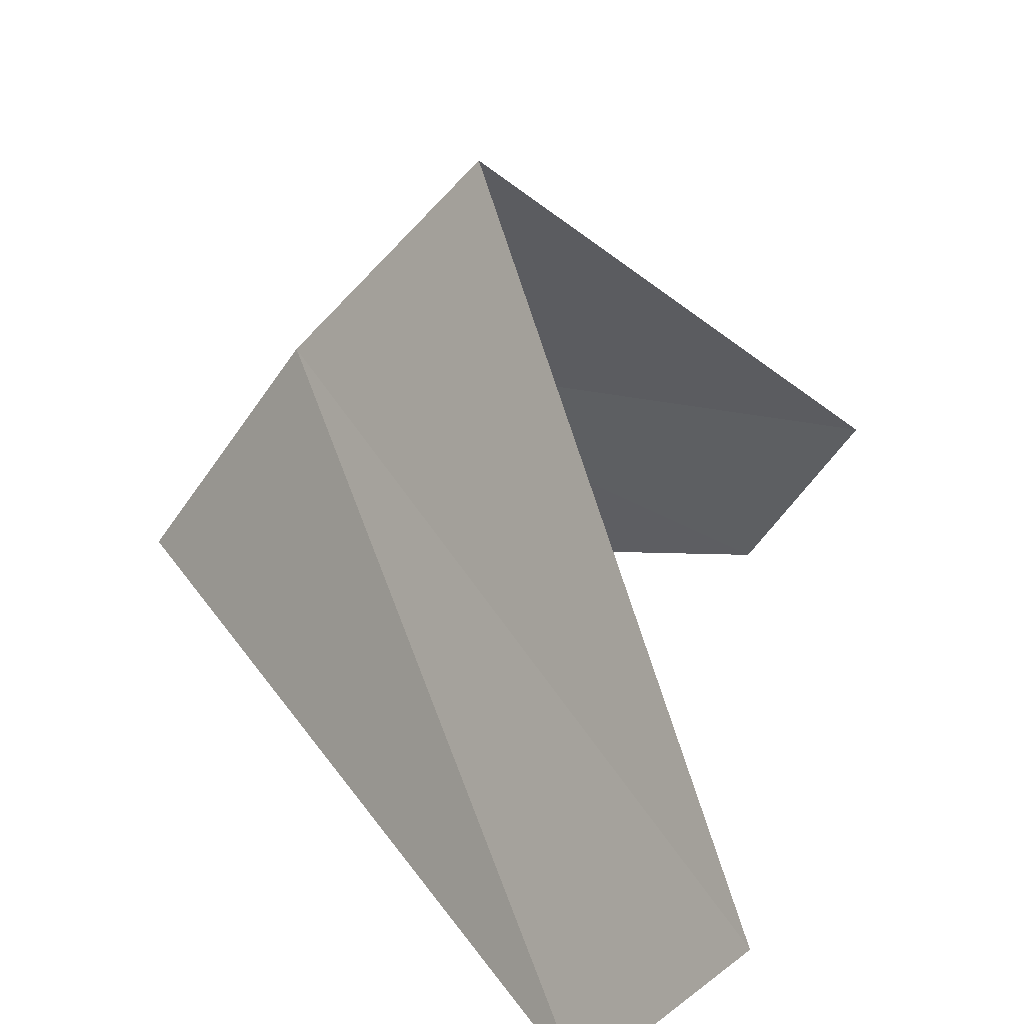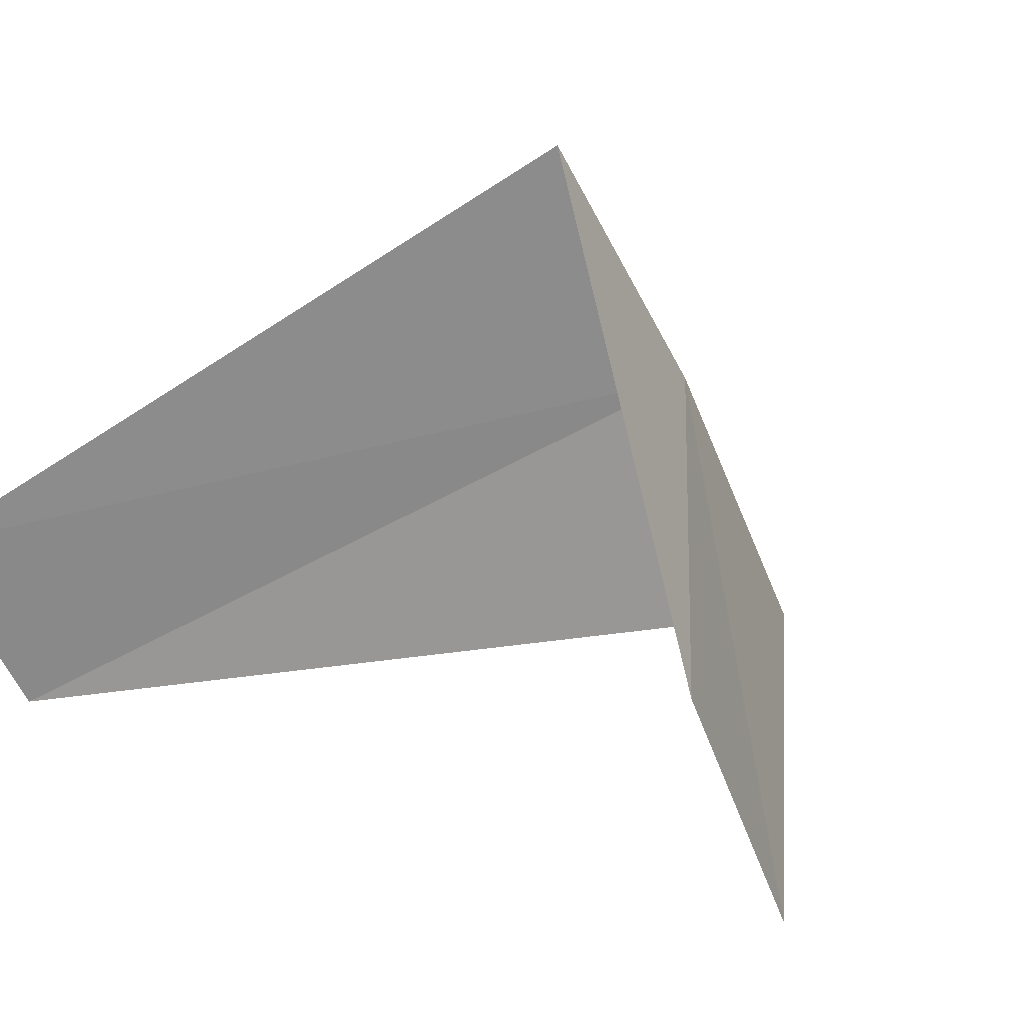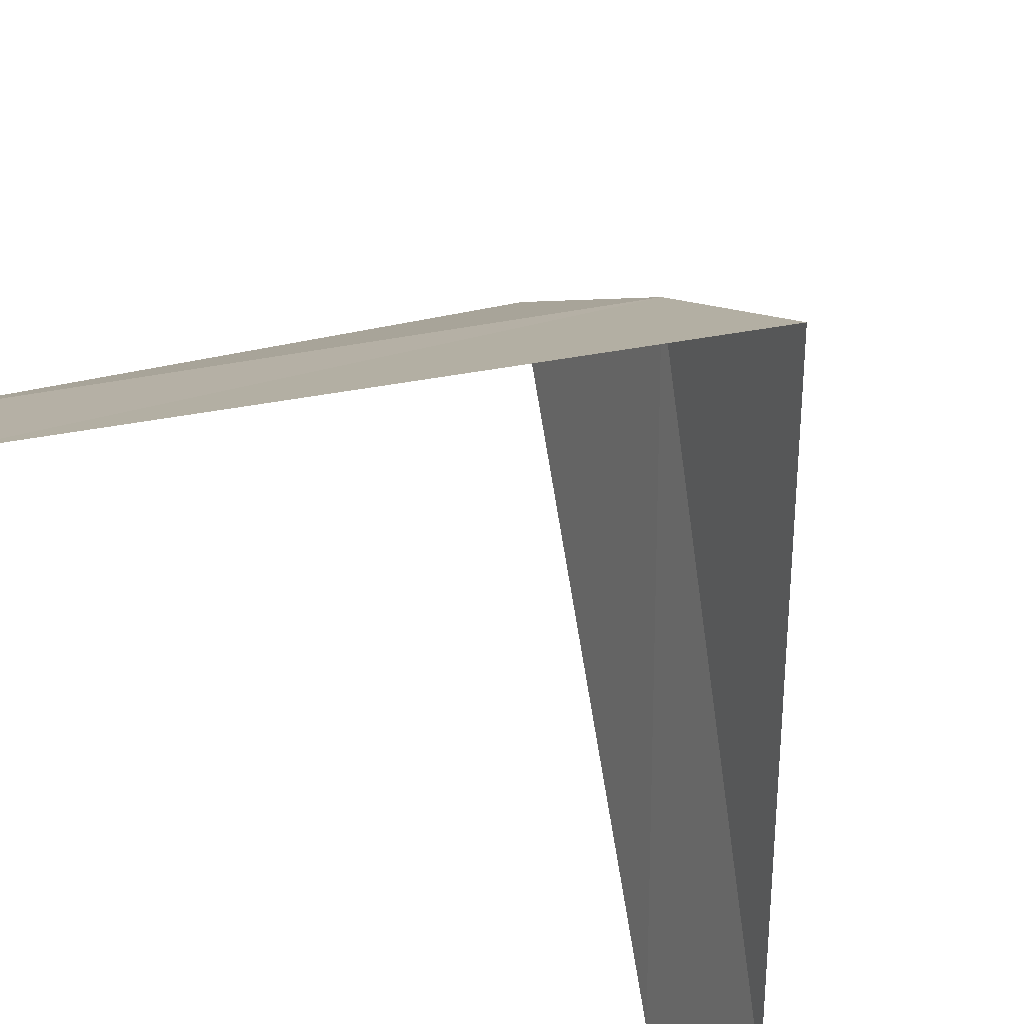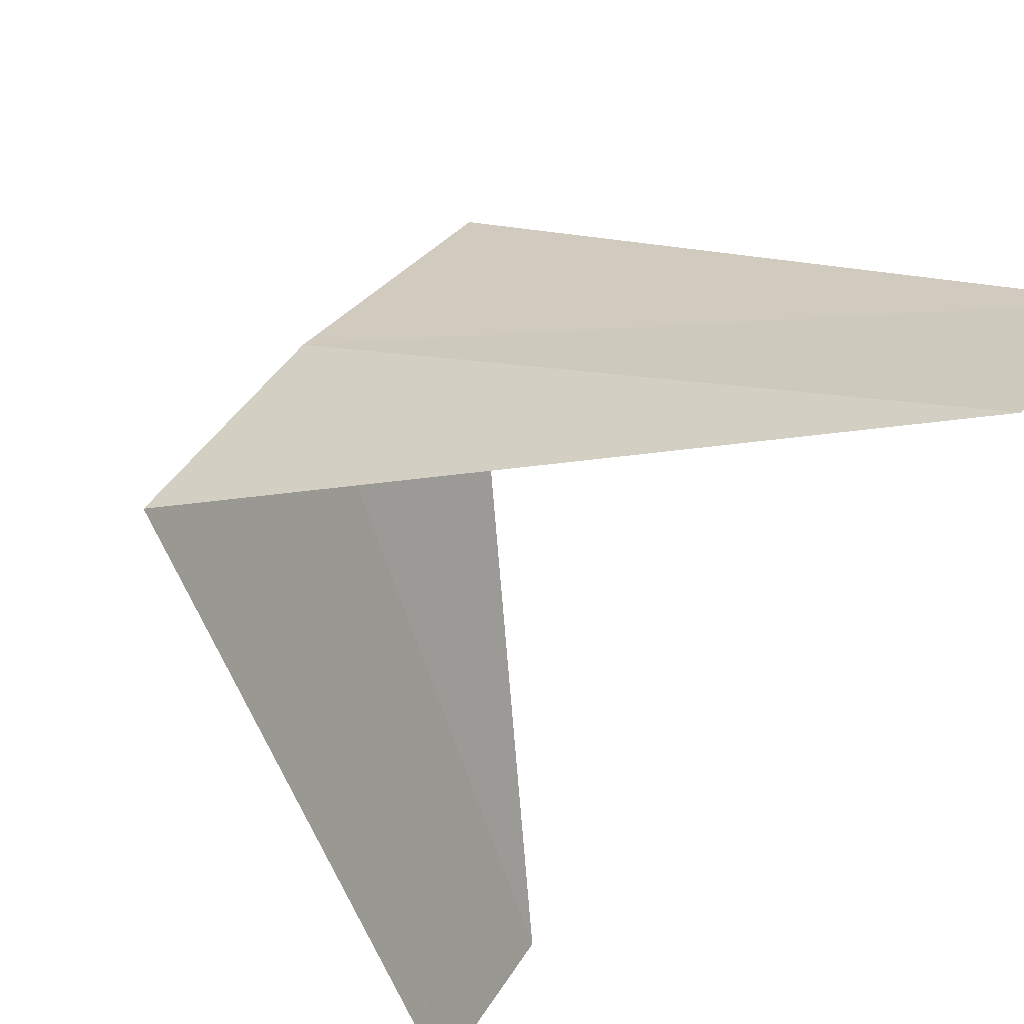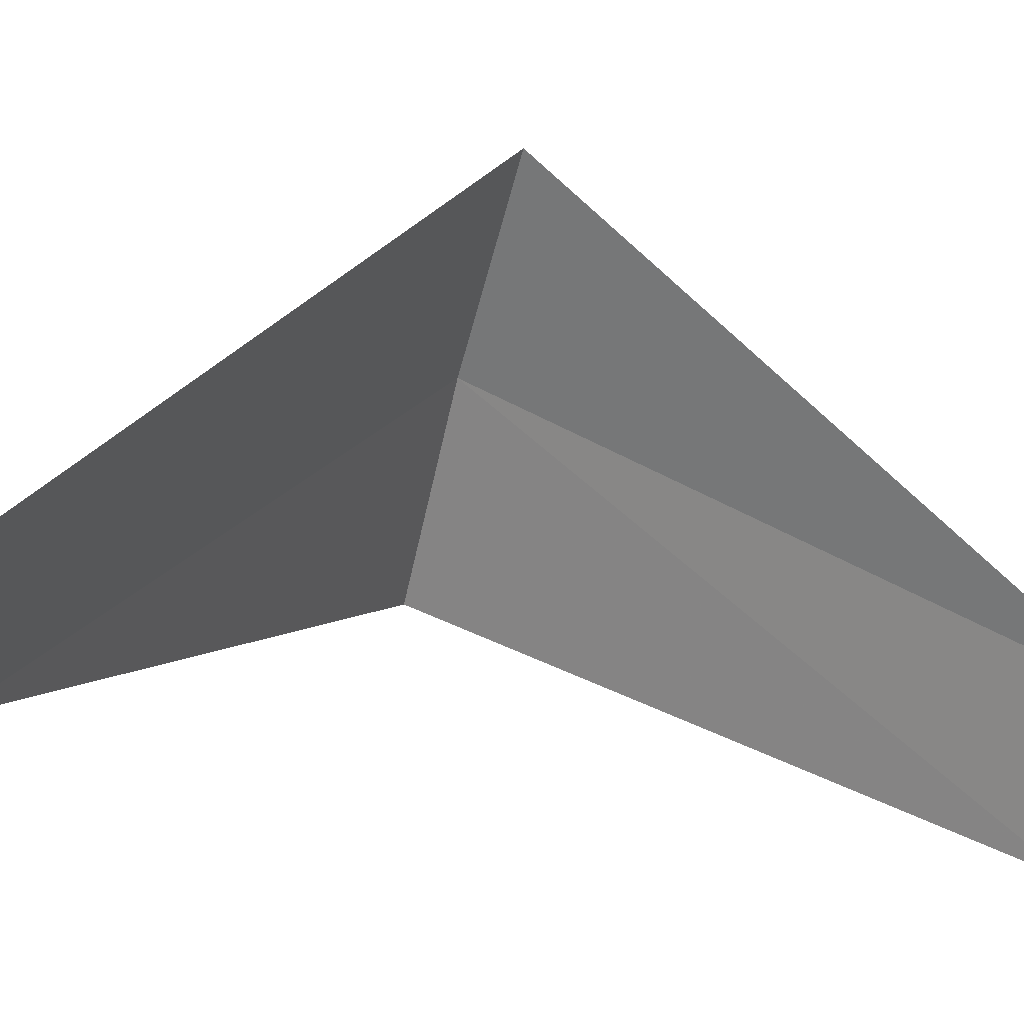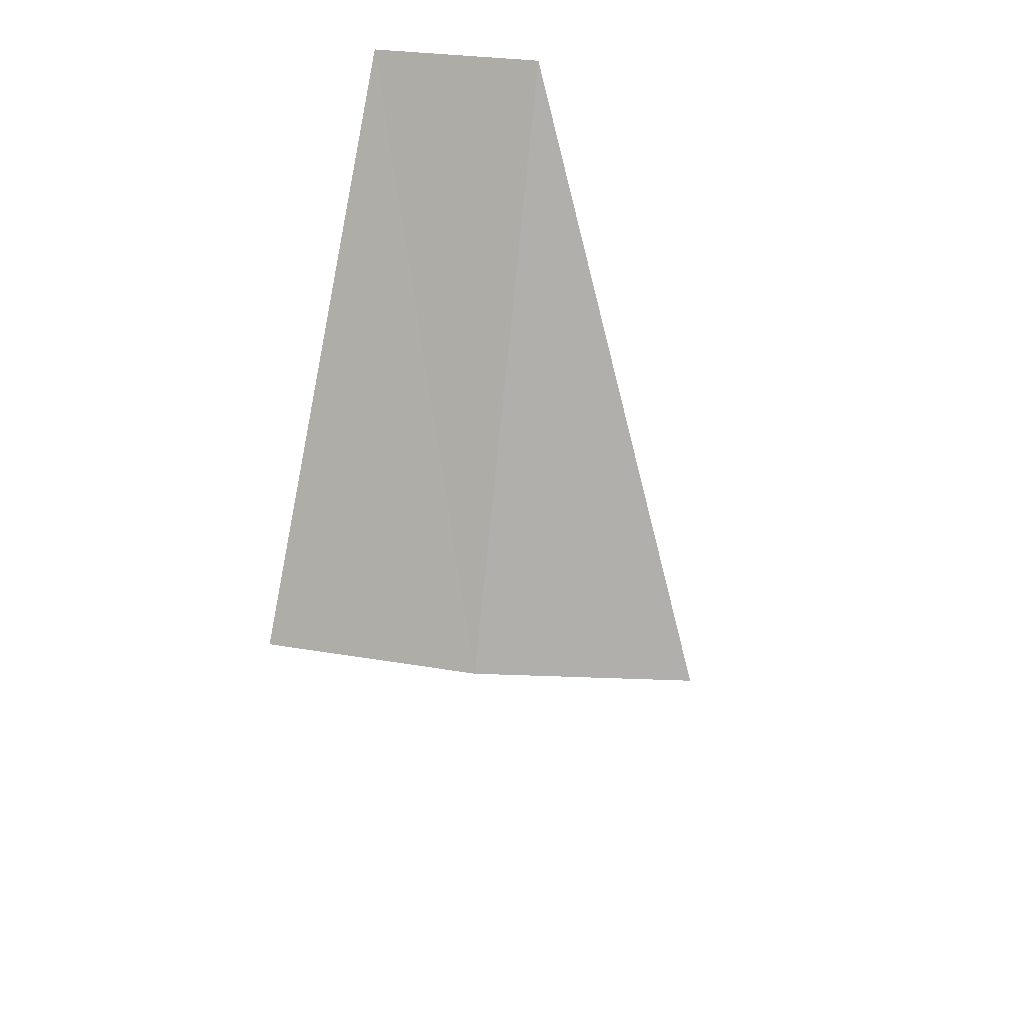
<metadata>
{"format":"obj","ext":"obj","renderer":"f3d","projection":"perspective","resolution":1024,"background":"white","views":[{"elev":32.4,"azim":-162.6,"up":"+Y"},{"elev":-3.7,"azim":-36.0,"up":"+Y"},{"elev":-58.9,"azim":47.3,"up":"+Y"},{"elev":-32.4,"azim":159.4,"up":"+Y"},{"elev":-1.4,"azim":-105.1,"up":"+Y"},{"elev":55.5,"azim":134.4,"up":"+Z"}]}
</metadata>
<code>
v 3.236 2.351 8.2
v 2.187 2.054 7.24
v 2.427 1.763 7.2
v 3.505 1.927 8.16
v 2.916 2.738 8.24
v 2.629 1.445 9.16
v 2.427 1.763 9.2
f 1 3 2
f 1 4 3
f 1 2 5
f 1 6 4
f 1 5 7
f 1 7 6

</code>
